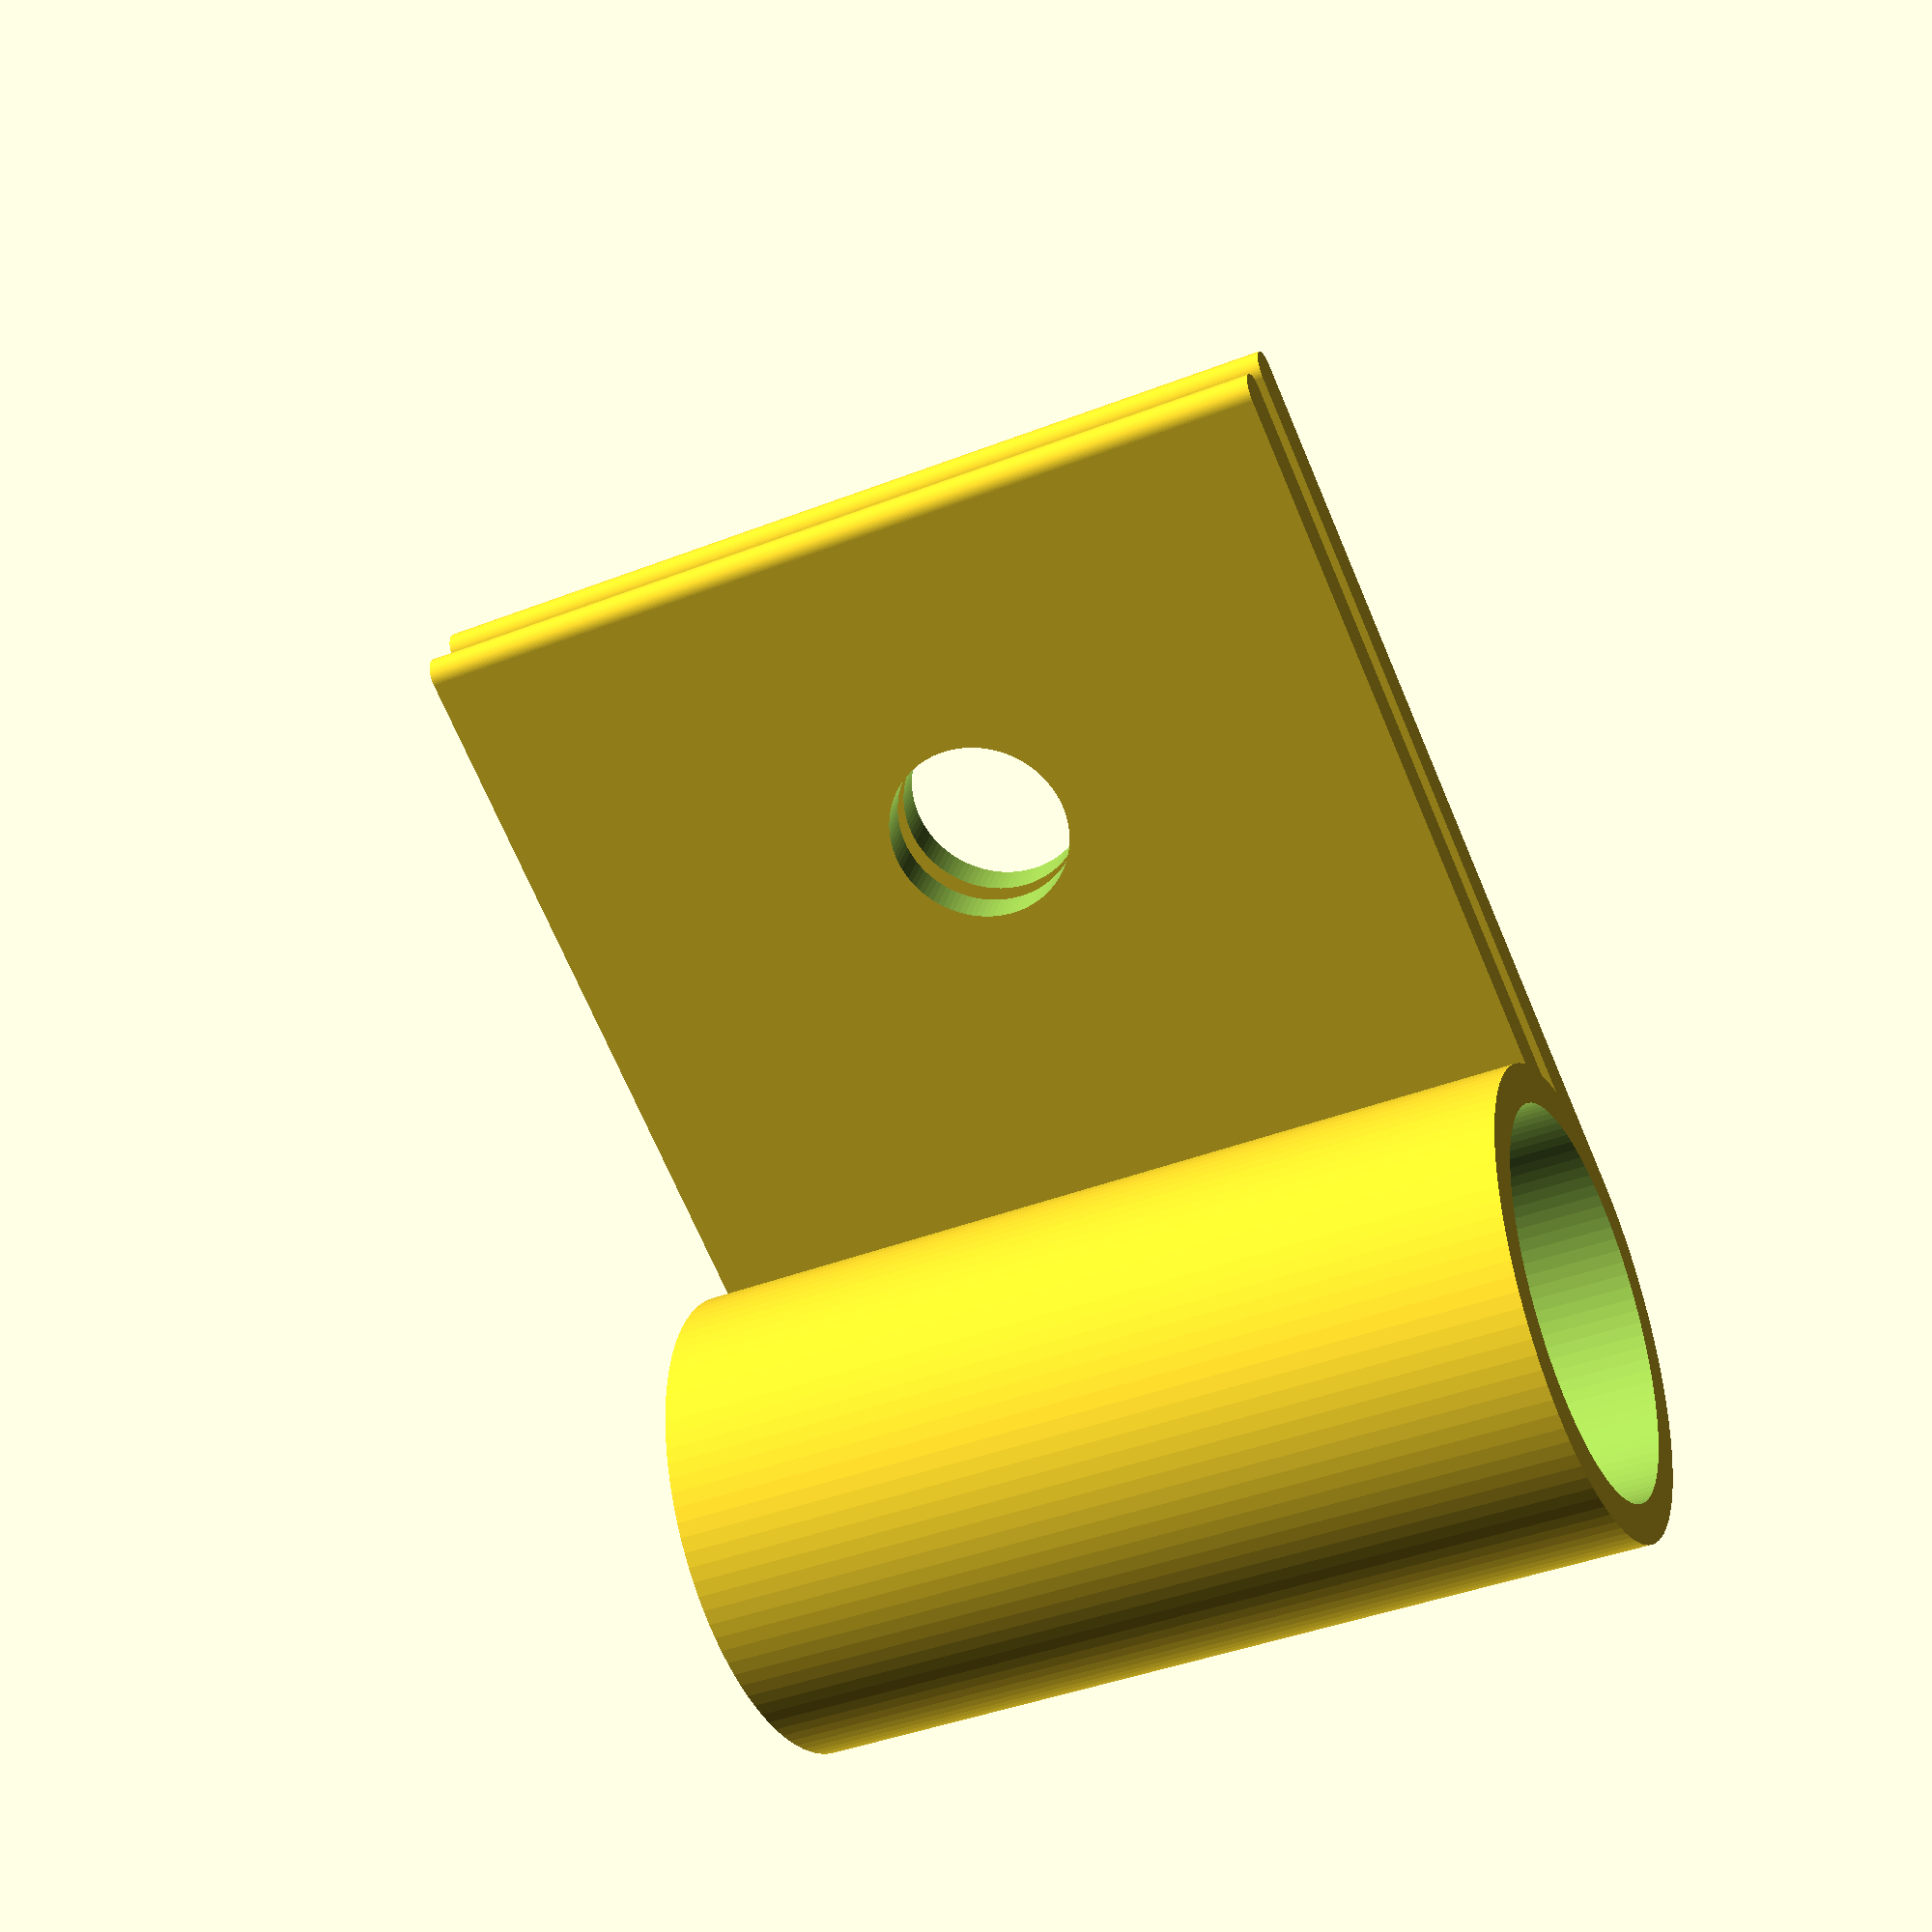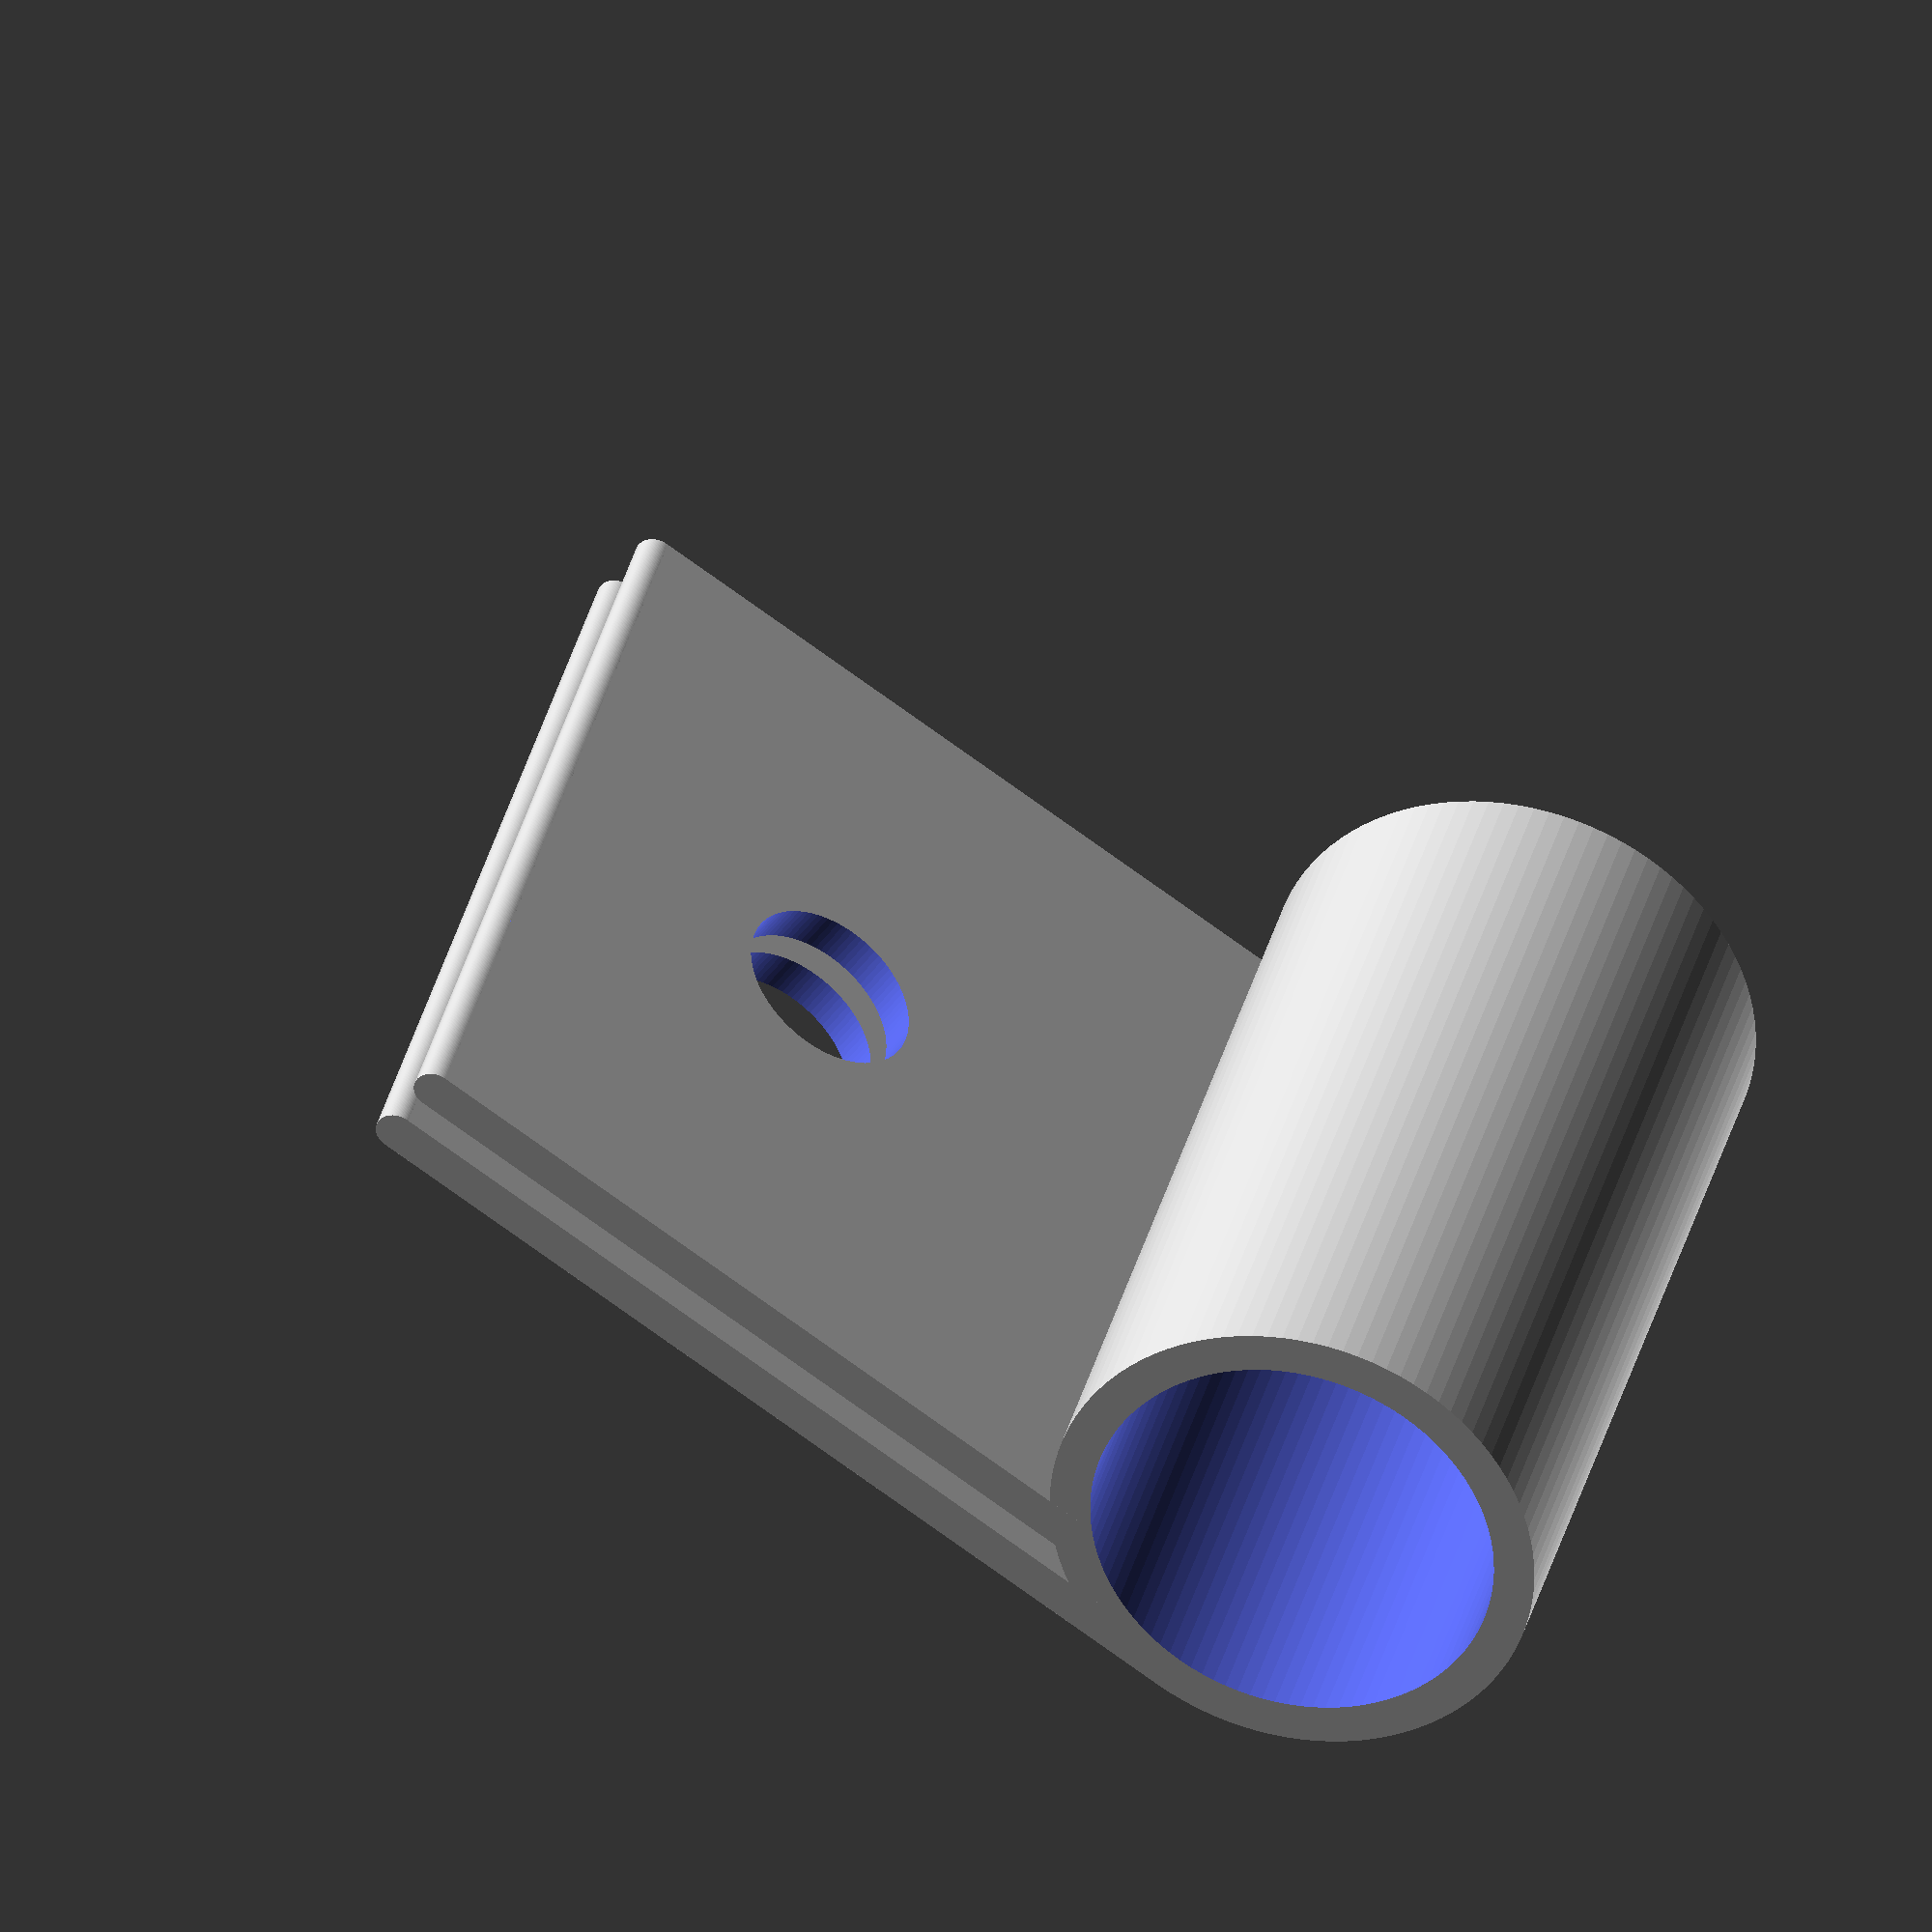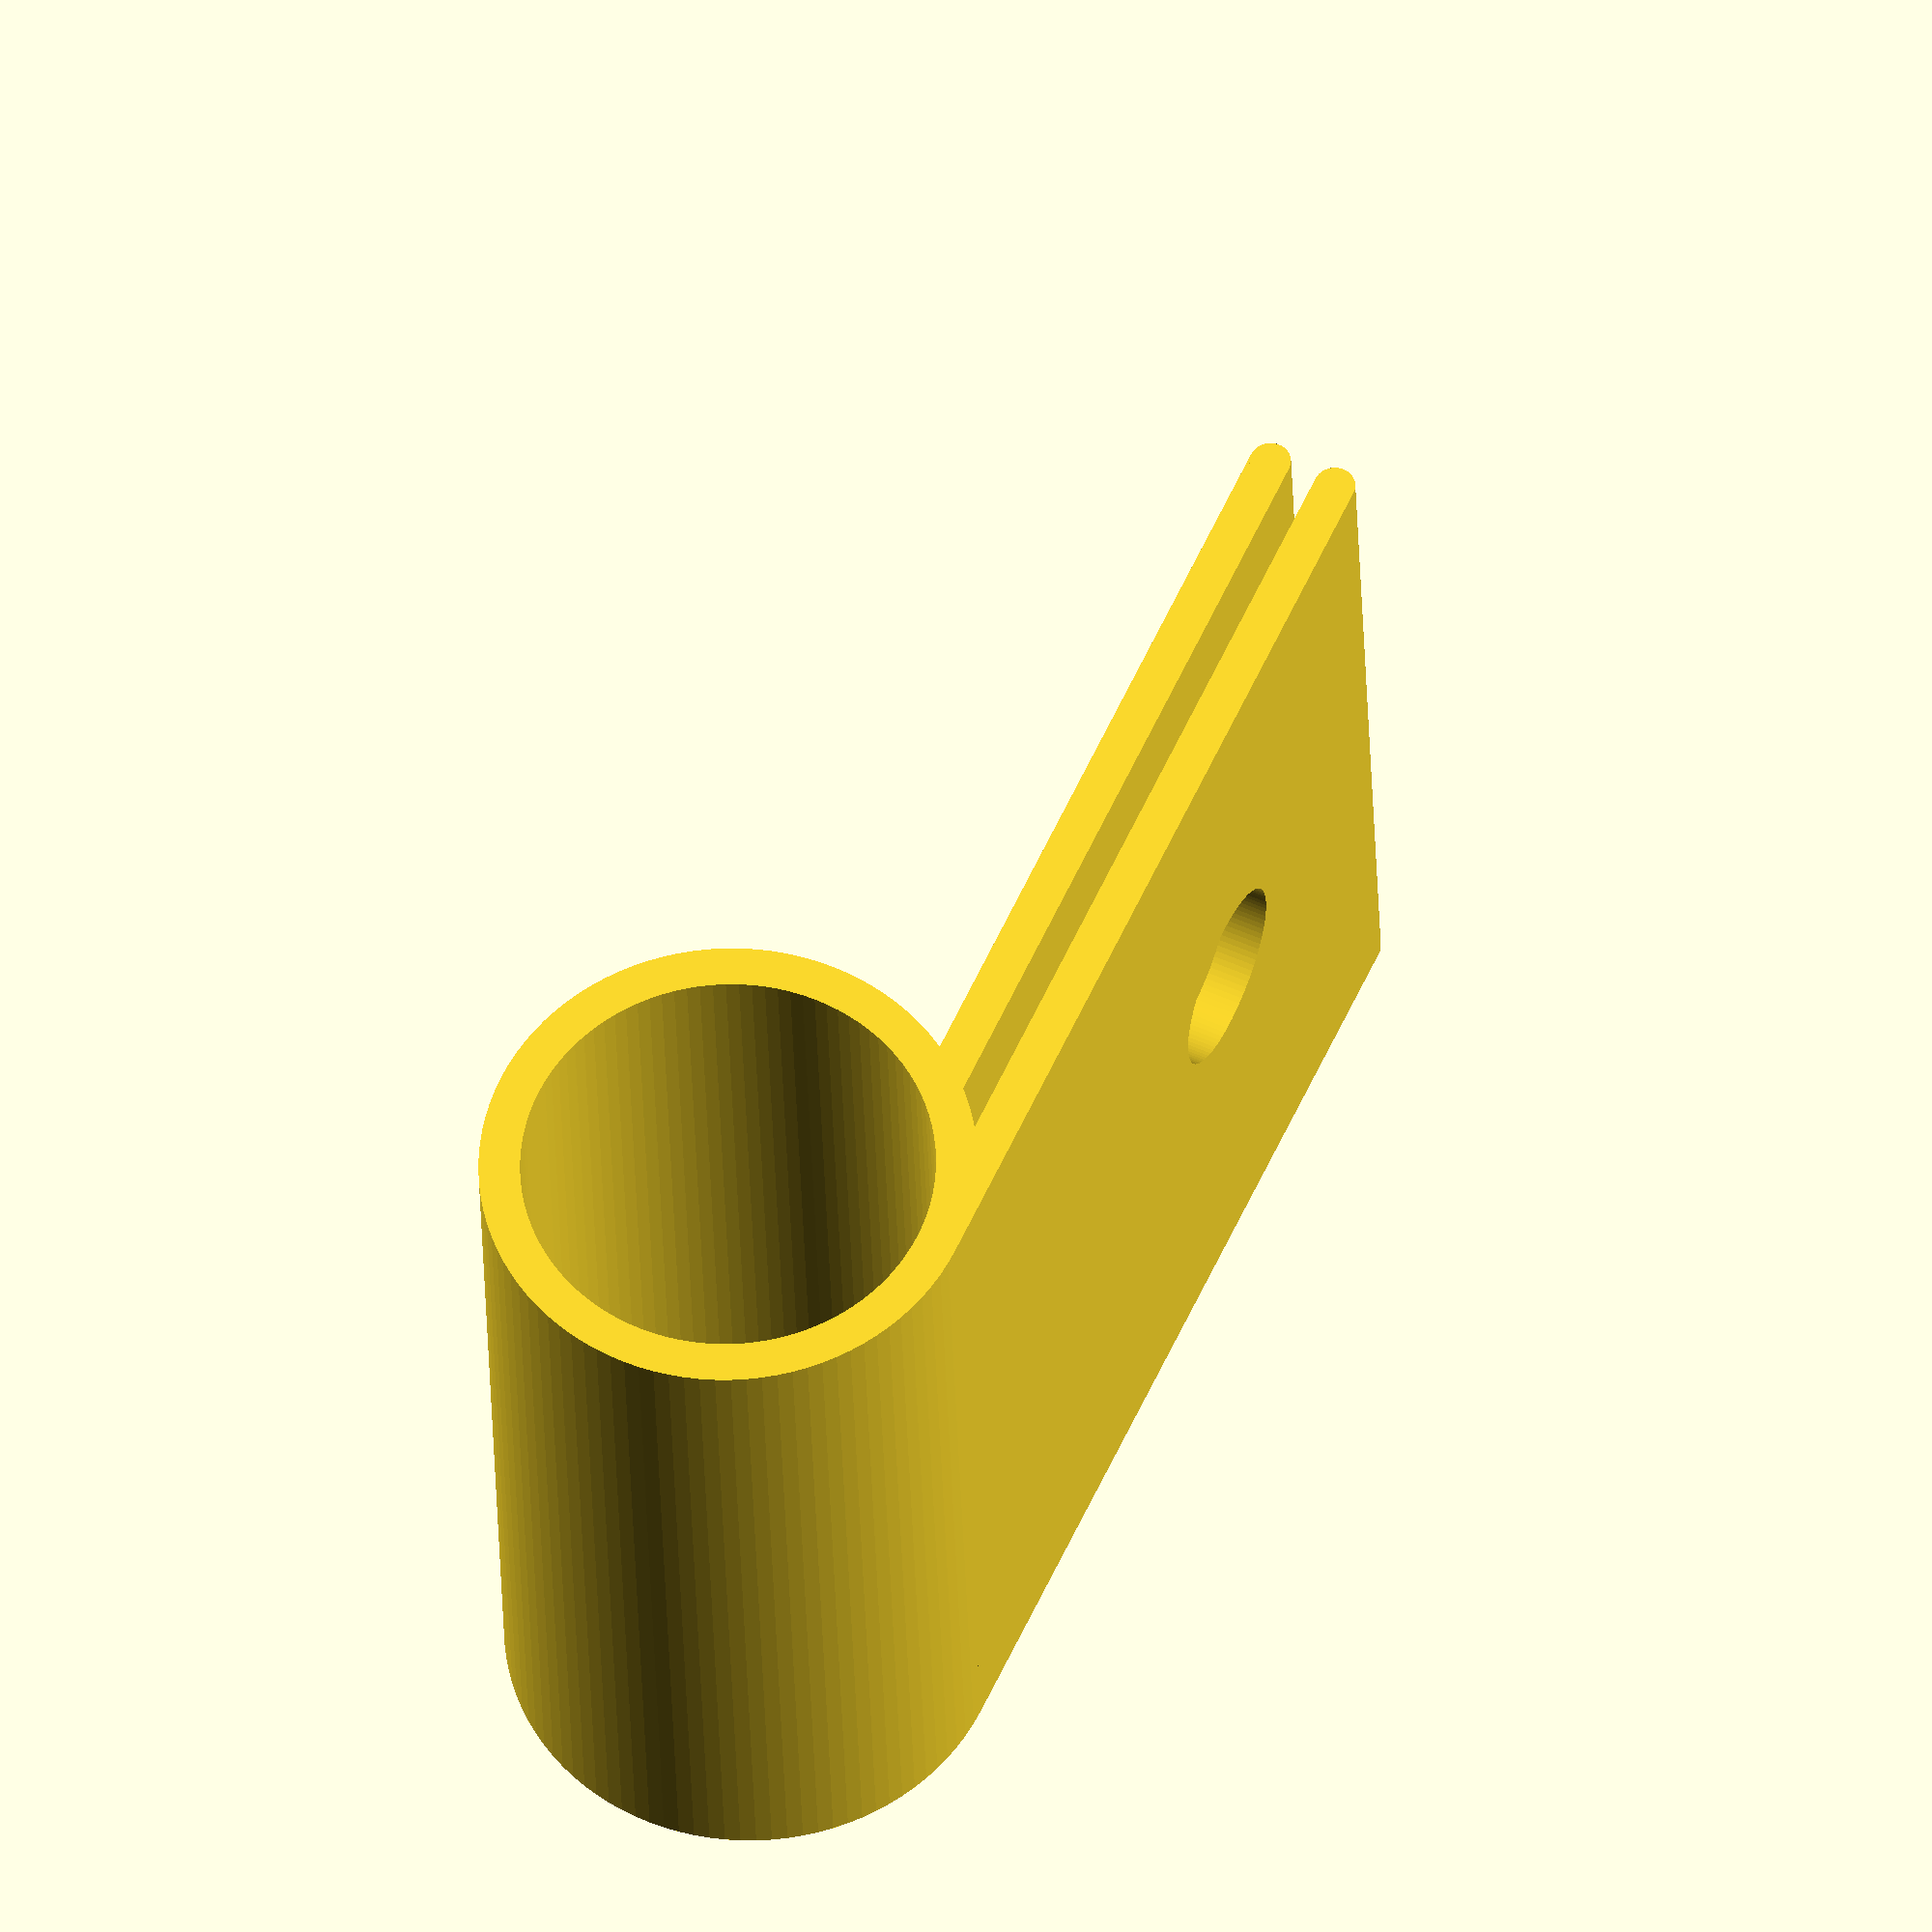
<openscad>
// Pen holder, Rite In The Rain
$fn     = 100;
pd      = 10;    // pen diameter
height  = 22;       // height of holder
mat_t   = 1.0;        // materiale thickness
mat_tp  = 1;      // materiale thickness of cylinder
paper_thinckness = 0.7;

difference() {
    union() {
        translate([0, pd/2+mat_tp, 0])cylinder(d=pd+mat_tp*2, h=height, center=false);
        cube(size=[28, mat_t, height], center=false);
        translate([pd/2-mat_t, paper_thinckness+mat_t, 0])cube(size=[28, mat_t, height], center=false);
    }
    translate([0, pd/2+mat_tp, -1])cylinder(d=pd, h=height+2, center=false);
    translate([28, pd*0.5, pd*0.5])cube(size=[10, pd*2, height*2], center=true);
    translate([15, 10, 11.5]) rotate([90, 0, 0]) cylinder(h=20, d=4.5, center=false);
}
translate([23, mat_t/2, 0])cylinder(d=mat_t, h=height, center=false);
translate([23, paper_thinckness+mat_t*1.5, 0]) cylinder(d=mat_t, h=height, center=false);
</openscad>
<views>
elev=220.0 azim=26.8 roll=244.1 proj=p view=wireframe
elev=323.0 azim=326.3 roll=194.0 proj=o view=wireframe
elev=30.2 azim=294.6 roll=1.6 proj=o view=wireframe
</views>
